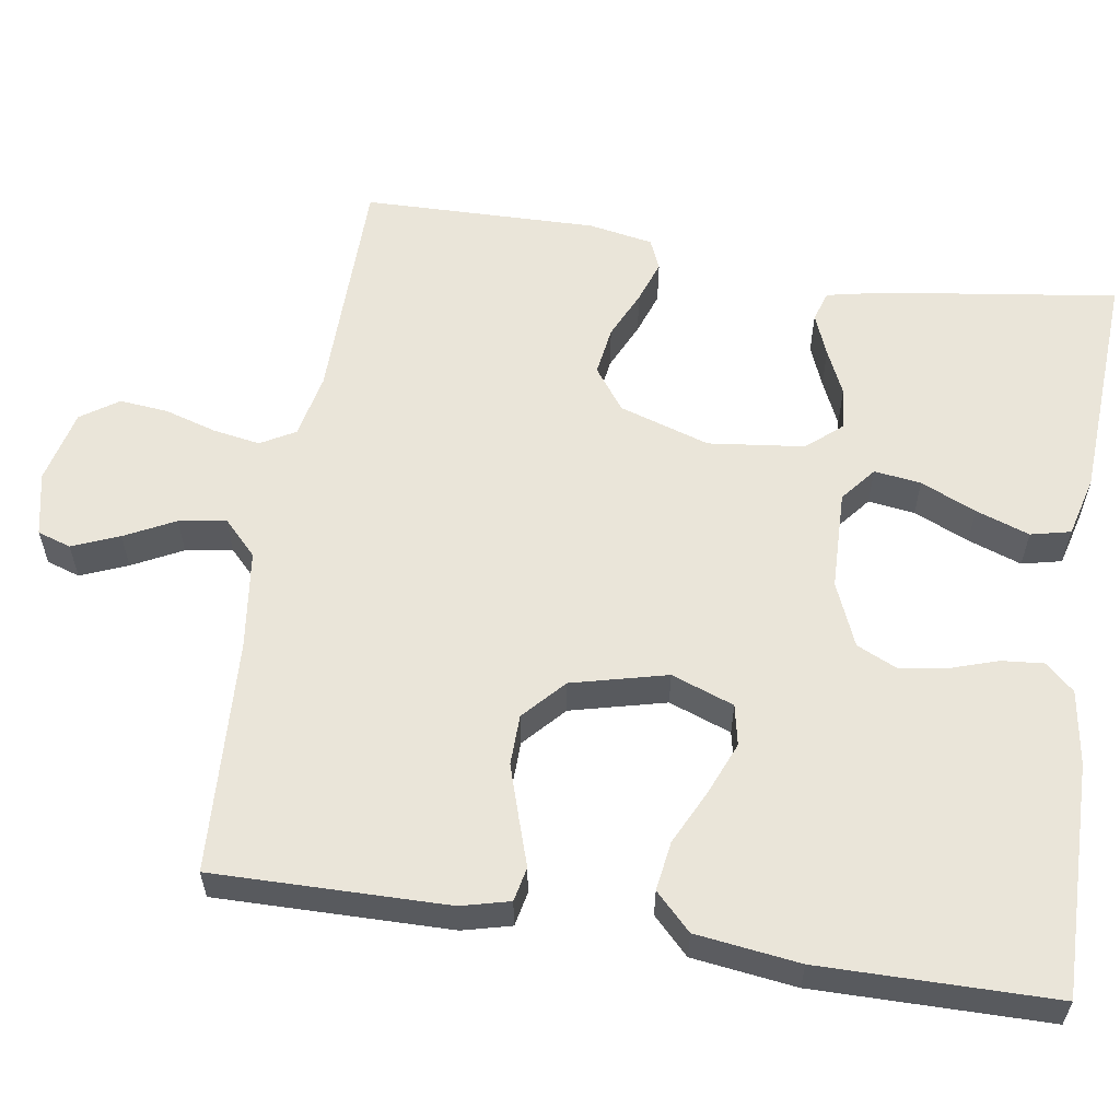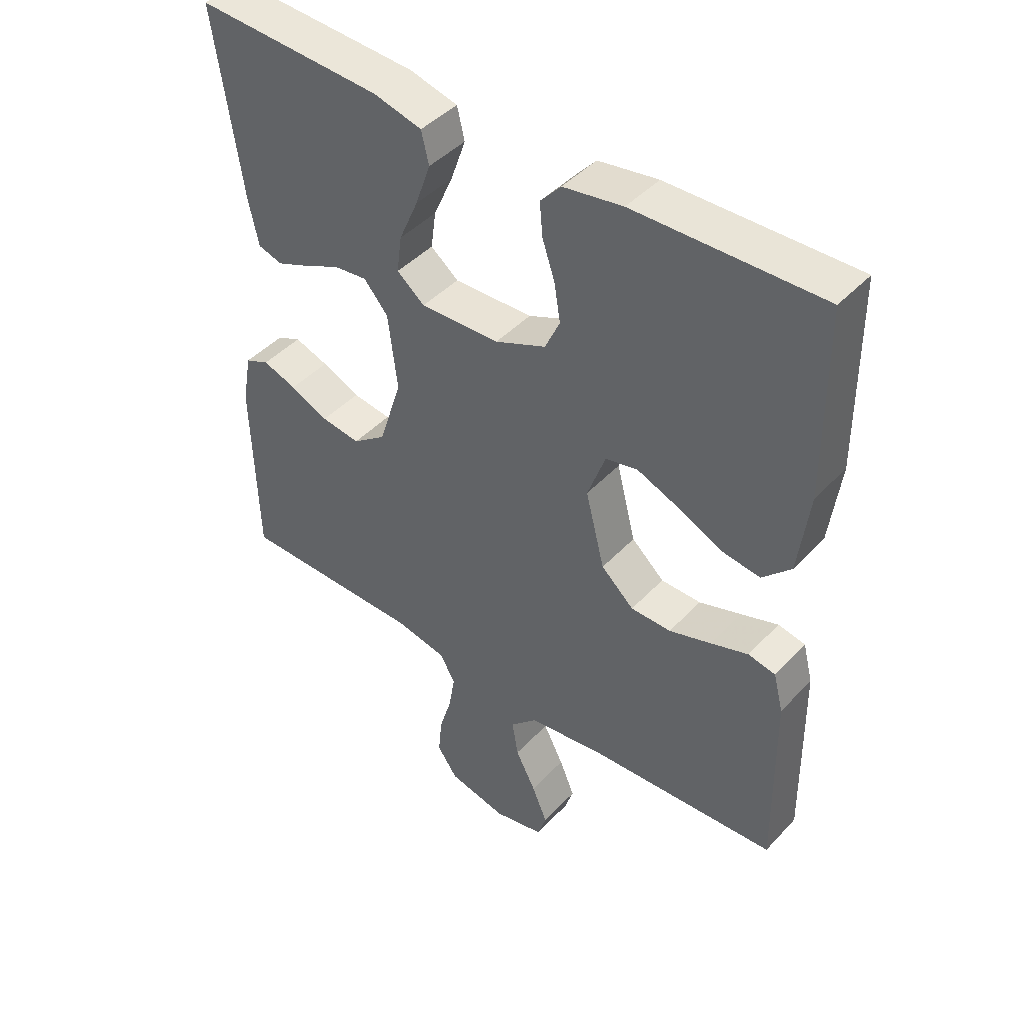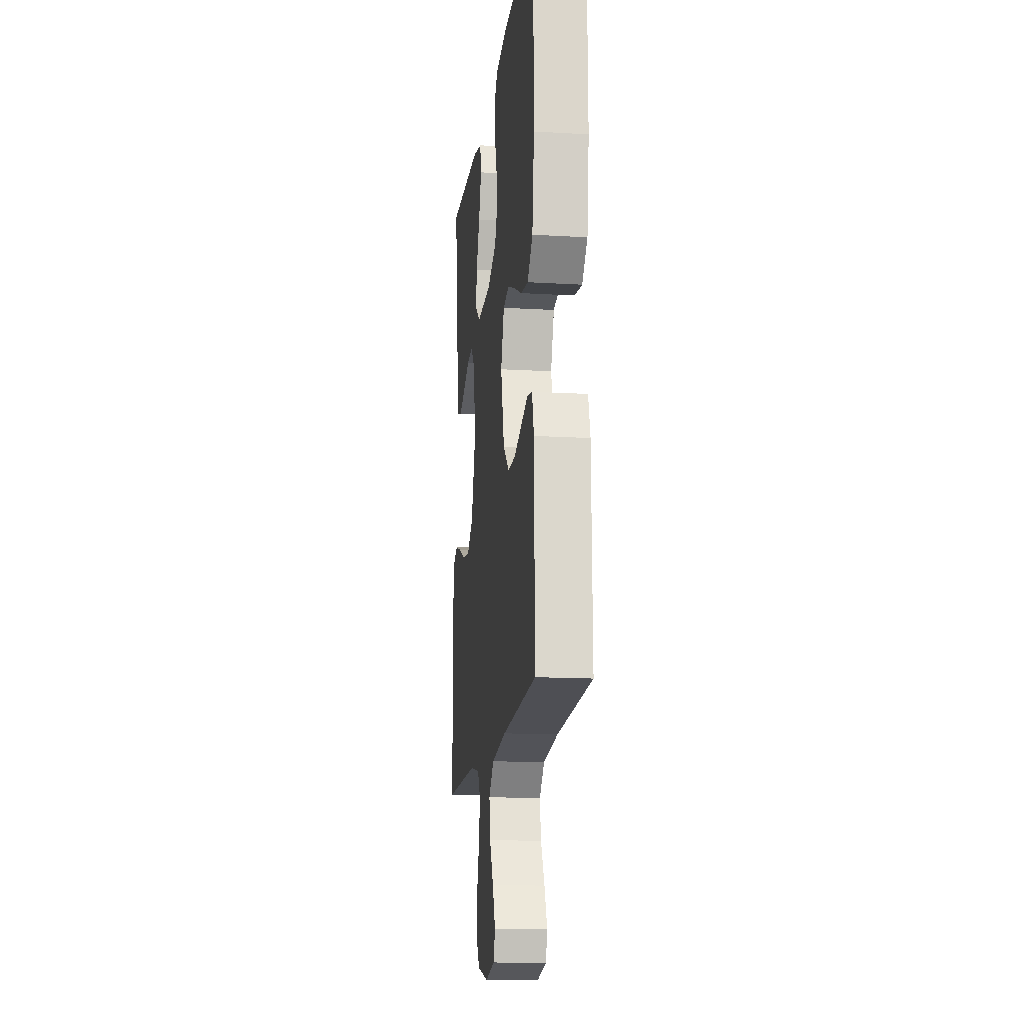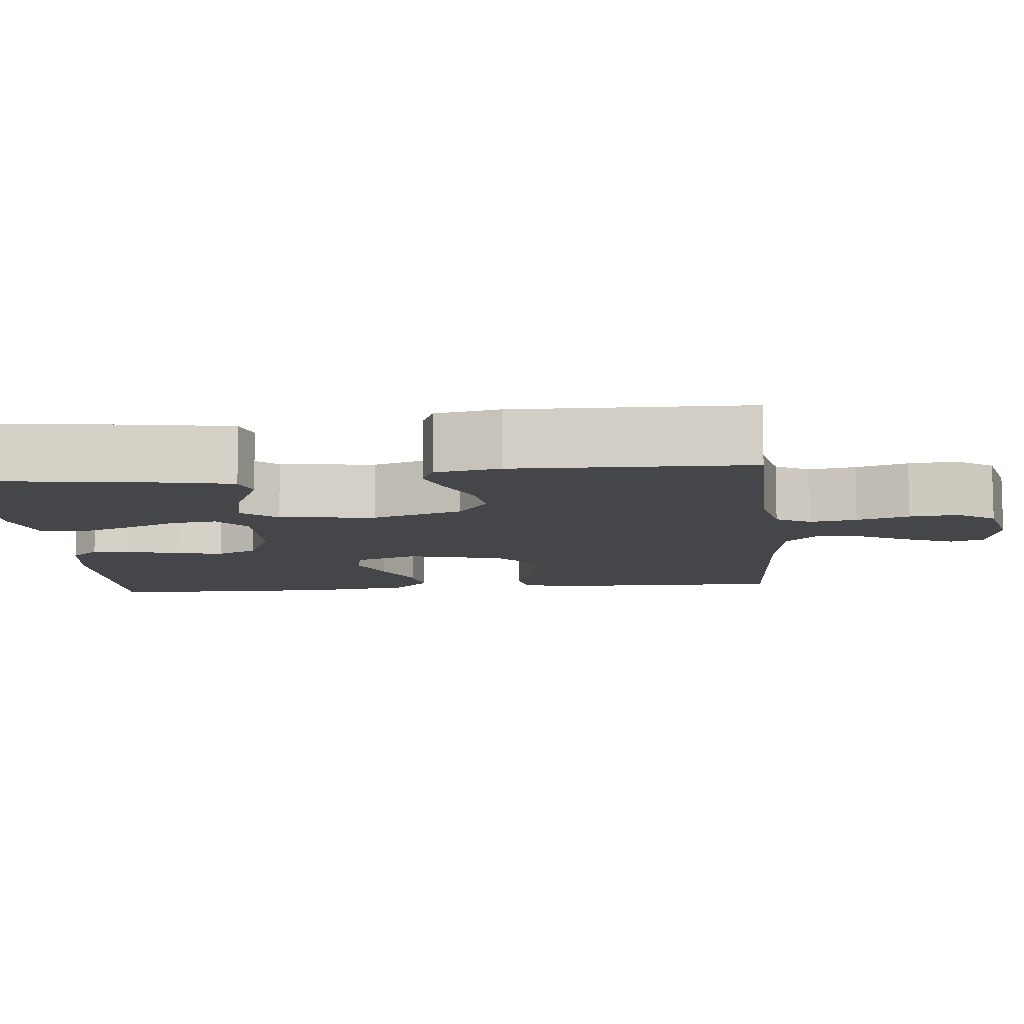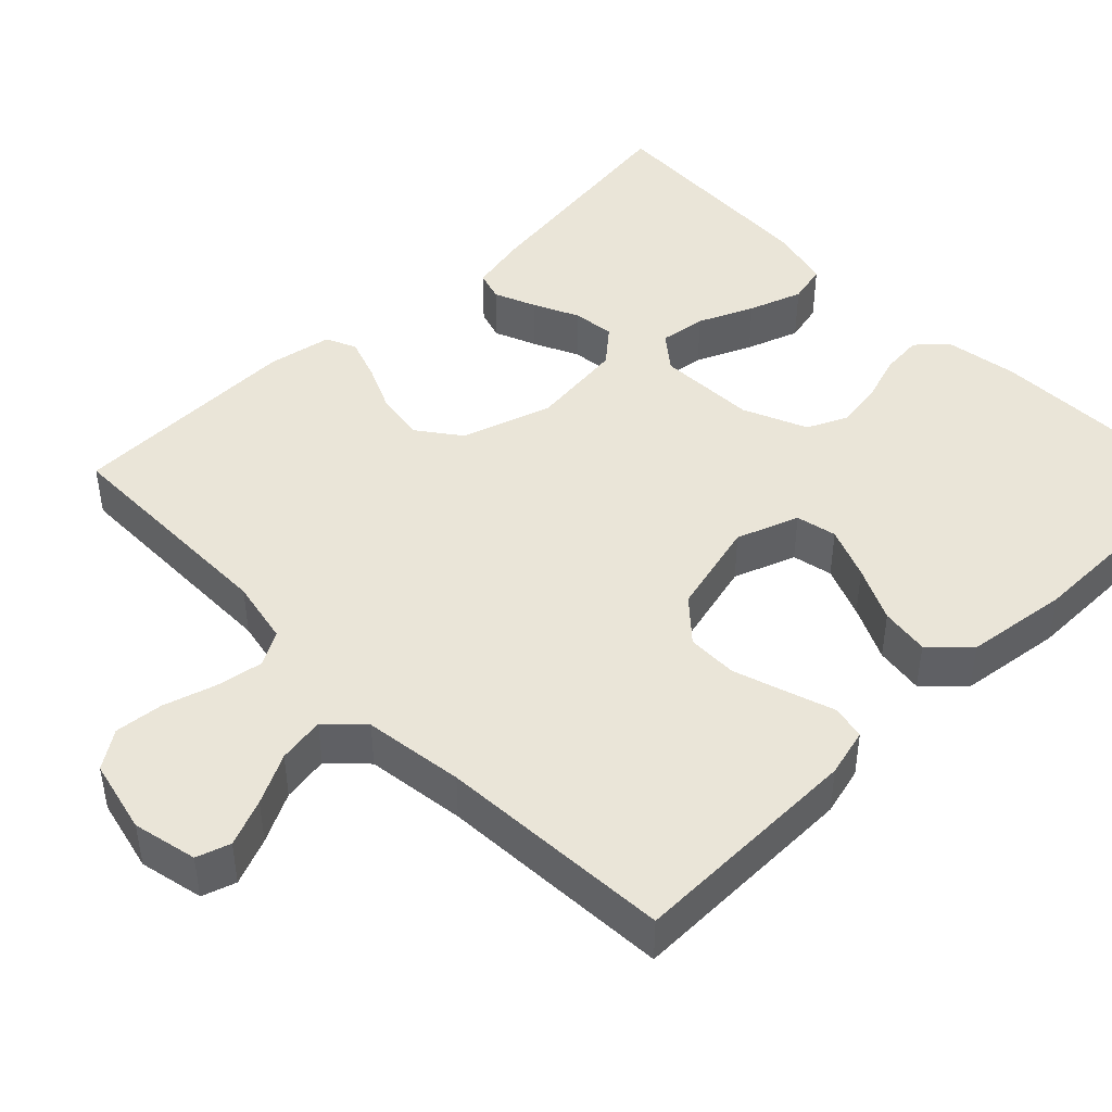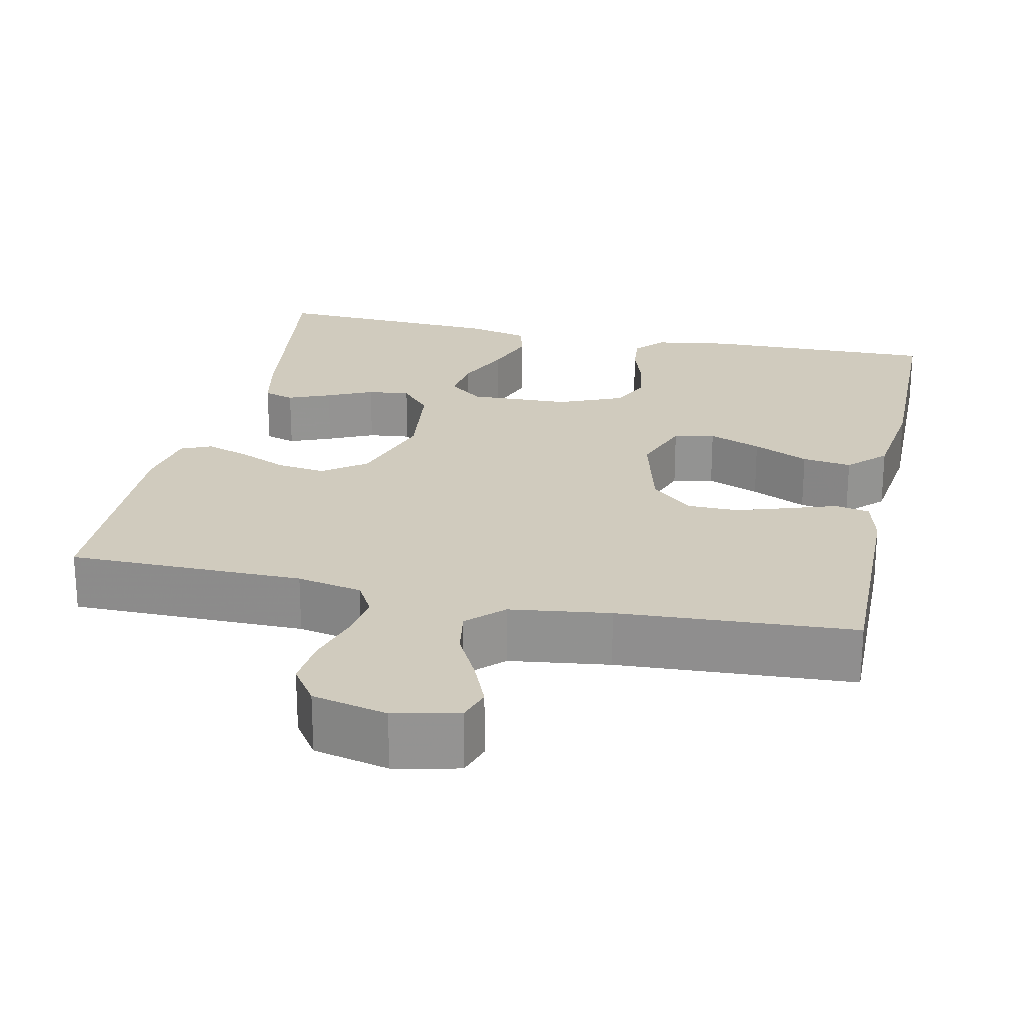
<metadata>
{"format":"obj","ext":"obj","renderer":"f3d","projection":"perspective","resolution":1024,"background":"white","views":[{"elev":58.5,"azim":-80.9,"up":"+Y"},{"elev":44.2,"azim":-140.5,"up":"+Z"},{"elev":-15.2,"azim":-97.1,"up":"+Z"},{"elev":-9.6,"azim":95.7,"up":"+Y"},{"elev":44.9,"azim":-134.3,"up":"+Y"},{"elev":23.3,"azim":-167.8,"up":"+Y"}]}
</metadata>
<code>
v 0.5 0.07 0.5
v 0.457 0.07 0.2
v 0.441 0.07 0.125
v 0.402 0.07 0.113
v 0.348 0.07 0.135
v 0.29 0.07 0.162
v 0.236 0.07 0.168
v 0.197 0.07 0.123
v 0.182 0.07 0
v 0.219 0.07 -0.116
v 0.273 0.07 -0.156
v 0.336 0.07 -0.147
v 0.398 0.07 -0.119
v 0.453 0.07 -0.1
v 0.492 0.07 -0.117
v 0.507 0.07 -0.2
v 0.5 0.07 -0.5
v 0.2 0.07 -0.502
v 0.117 0.07 -0.519
v 0.092 0.07 -0.563
v 0.102 0.07 -0.623
v 0.122 0.07 -0.69
v 0.128 0.07 -0.752
v 0.095 0.07 -0.8
v 0 0.07 -0.822
v -0.082 0.07 -0.804
v -0.096 0.07 -0.761
v -0.071 0.07 -0.701
v -0.038 0.07 -0.637
v -0.028 0.07 -0.577
v -0.072 0.07 -0.534
v -0.2 0.07 -0.517
v -0.5 0.07 -0.5
v -0.495 0.07 -0.2
v -0.479 0.07 -0.138
v -0.435 0.07 -0.129
v -0.375 0.07 -0.149
v -0.307 0.07 -0.171
v -0.242 0.07 -0.17
v -0.189 0.07 -0.122
v -0.158 0.07 0
v -0.187 0.07 0.08
v -0.239 0.07 0.091
v -0.306 0.07 0.064
v -0.377 0.07 0.03
v -0.44 0.07 0.021
v -0.486 0.07 0.067
v -0.503 0.07 0.2
v -0.5 0.07 0.5
v -0.2 0.07 0.495
v -0.104 0.07 0.48
v -0.071 0.07 0.443
v -0.076 0.07 0.389
v -0.096 0.07 0.329
v -0.106 0.07 0.268
v -0.082 0.07 0.216
v 0 0.07 0.181
v 0.128 0.07 0.177
v 0.173 0.07 0.213
v 0.165 0.07 0.273
v 0.134 0.07 0.344
v 0.11 0.07 0.413
v 0.122 0.07 0.464
v 0.2 0.07 0.484
v 0.5 0 0.5
v 0.457 0 0.2
v 0.441 0 0.125
v 0.402 0 0.113
v 0.348 0 0.135
v 0.29 0 0.162
v 0.236 0 0.168
v 0.197 0 0.123
v 0.182 0 0
v 0.219 0 -0.116
v 0.273 0 -0.156
v 0.336 0 -0.147
v 0.398 0 -0.119
v 0.453 0 -0.1
v 0.492 0 -0.117
v 0.507 0 -0.2
v 0.5 0 -0.5
v 0.2 0 -0.502
v 0.117 0 -0.519
v 0.092 0 -0.563
v 0.102 0 -0.623
v 0.122 0 -0.69
v 0.128 0 -0.752
v 0.095 0 -0.8
v 0 0 -0.822
v -0.082 0 -0.804
v -0.096 0 -0.761
v -0.071 0 -0.701
v -0.038 0 -0.637
v -0.028 0 -0.577
v -0.072 0 -0.534
v -0.2 0 -0.517
v -0.5 0 -0.5
v -0.495 0 -0.2
v -0.479 0 -0.138
v -0.435 0 -0.129
v -0.375 0 -0.149
v -0.307 0 -0.171
v -0.242 0 -0.17
v -0.189 0 -0.122
v -0.158 0 0
v -0.187 0 0.08
v -0.239 0 0.091
v -0.306 0 0.064
v -0.377 0 0.03
v -0.44 0 0.021
v -0.486 0 0.067
v -0.503 0 0.2
v -0.5 0 0.5
v -0.2 0 0.495
v -0.104 0 0.48
v -0.071 0 0.443
v -0.076 0 0.389
v -0.096 0 0.329
v -0.106 0 0.268
v -0.082 0 0.216
v 0 0 0.181
v 0.128 0 0.177
v 0.173 0 0.213
v 0.165 0 0.273
v 0.134 0 0.344
v 0.11 0 0.413
v 0.122 0 0.464
v 0.2 0 0.484
f 4 5 6
f 3 4 6
f 2 3 6
f 1 2 6
f 64 1 6
f 63 64 6
f 62 63 6
f 61 62 6
f 60 61 6
f 59 60 6 7
f 58 59 7 8
f 57 58 8 9
f 56 57 9 10
f 52 53 54
f 51 52 54
f 50 51 54
f 49 50 54
f 48 49 54
f 47 48 54
f 46 47 54
f 45 46 54
f 44 45 54
f 43 44 54 55
f 42 43 55 56
f 35 36 37
f 34 35 37
f 33 34 37
f 32 33 37
f 31 32 37 38
f 30 31 38 39
f 27 28 29
f 26 27 29
f 25 26 29
f 24 25 29
f 23 24 29
f 22 23 29
f 21 22 29
f 20 21 29 30
f 30 39 40
f 20 30 40
f 19 20 40
f 16 17 18
f 15 16 18
f 14 15 18
f 13 14 18
f 12 13 18
f 11 12 18 19
f 41 42 56 10
f 19 40 41
f 11 19 41
f 10 11 41
f 70 69 68
f 70 68 67
f 70 67 66
f 70 66 65
f 70 65 128
f 70 128 127
f 70 127 126
f 70 126 125
f 70 125 124
f 71 70 124 123
f 72 71 123 122
f 73 72 122 121
f 74 73 121 120
f 118 117 116
f 118 116 115
f 118 115 114
f 118 114 113
f 118 113 112
f 118 112 111
f 118 111 110
f 118 110 109
f 118 109 108
f 119 118 108 107
f 120 119 107 106
f 101 100 99
f 101 99 98
f 101 98 97
f 101 97 96
f 102 101 96 95
f 103 102 95 94
f 93 92 91
f 93 91 90
f 93 90 89
f 93 89 88
f 93 88 87
f 93 87 86
f 93 86 85
f 94 93 85 84
f 104 103 94
f 104 94 84
f 104 84 83
f 82 81 80
f 82 80 79
f 82 79 78
f 82 78 77
f 82 77 76
f 83 82 76 75
f 74 120 106 105
f 105 104 83
f 105 83 75
f 105 75 74
f 1 65 66 2
f 2 66 67 3
f 3 67 68 4
f 4 68 69 5
f 5 69 70 6
f 6 70 71 7
f 7 71 72 8
f 8 72 73 9
f 9 73 74 10
f 10 74 75 11
f 11 75 76 12
f 12 76 77 13
f 13 77 78 14
f 14 78 79 15
f 15 79 80 16
f 16 80 81 17
f 17 81 82 18
f 18 82 83 19
f 19 83 84 20
f 20 84 85 21
f 21 85 86 22
f 22 86 87 23
f 23 87 88 24
f 24 88 89 25
f 25 89 90 26
f 26 90 91 27
f 27 91 92 28
f 28 92 93 29
f 29 93 94 30
f 30 94 95 31
f 31 95 96 32
f 32 96 97 33
f 33 97 98 34
f 34 98 99 35
f 35 99 100 36
f 36 100 101 37
f 37 101 102 38
f 38 102 103 39
f 39 103 104 40
f 40 104 105 41
f 41 105 106 42
f 42 106 107 43
f 43 107 108 44
f 44 108 109 45
f 45 109 110 46
f 46 110 111 47
f 47 111 112 48
f 48 112 113 49
f 49 113 114 50
f 50 114 115 51
f 51 115 116 52
f 52 116 117 53
f 53 117 118 54
f 54 118 119 55
f 55 119 120 56
f 56 120 121 57
f 57 121 122 58
f 58 122 123 59
f 59 123 124 60
f 60 124 125 61
f 61 125 126 62
f 62 126 127 63
f 63 127 128 64
f 64 128 65 1

</code>
